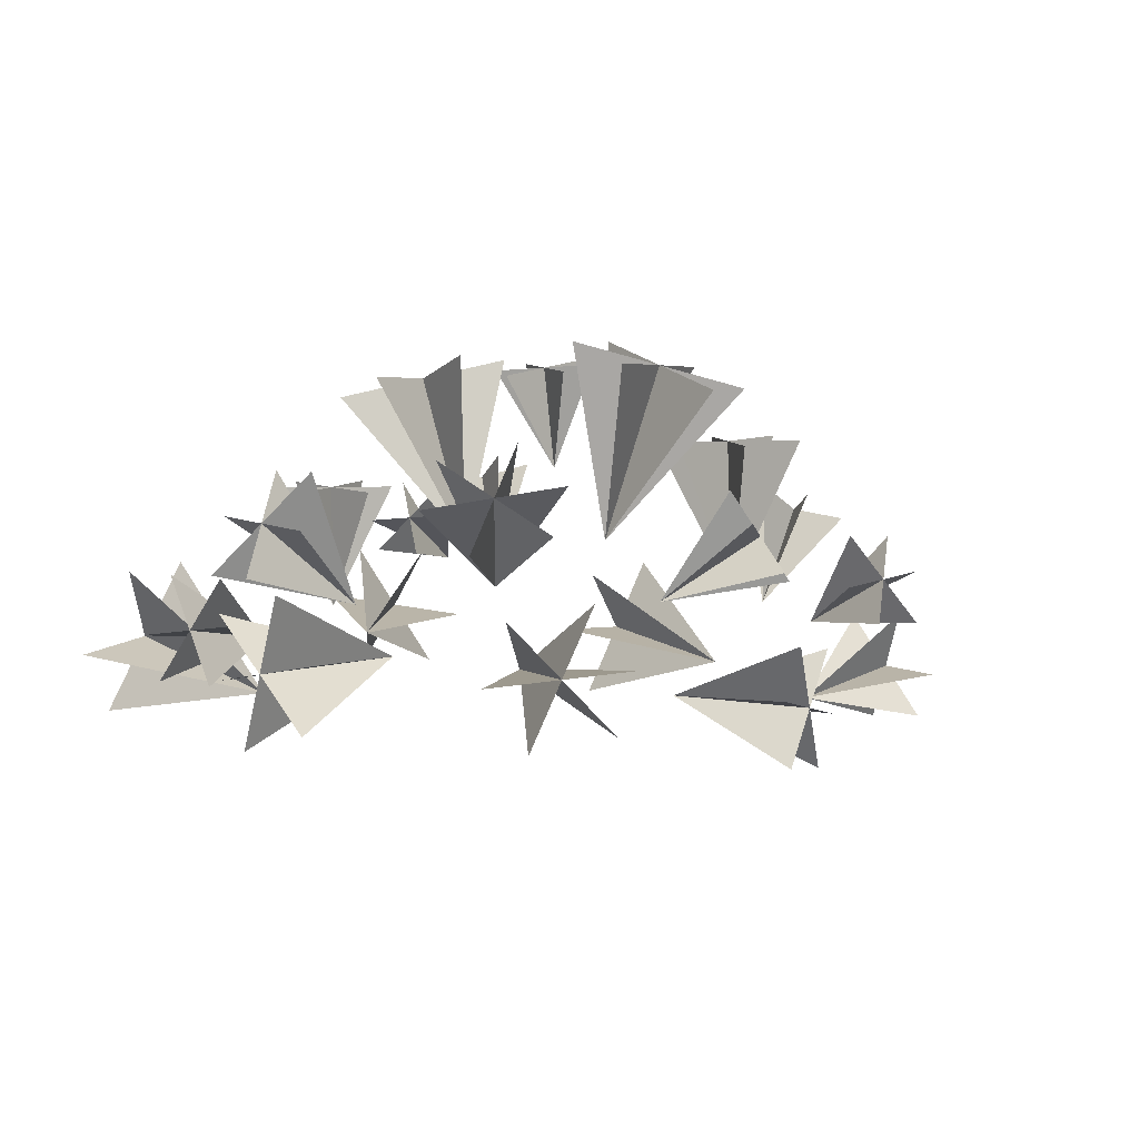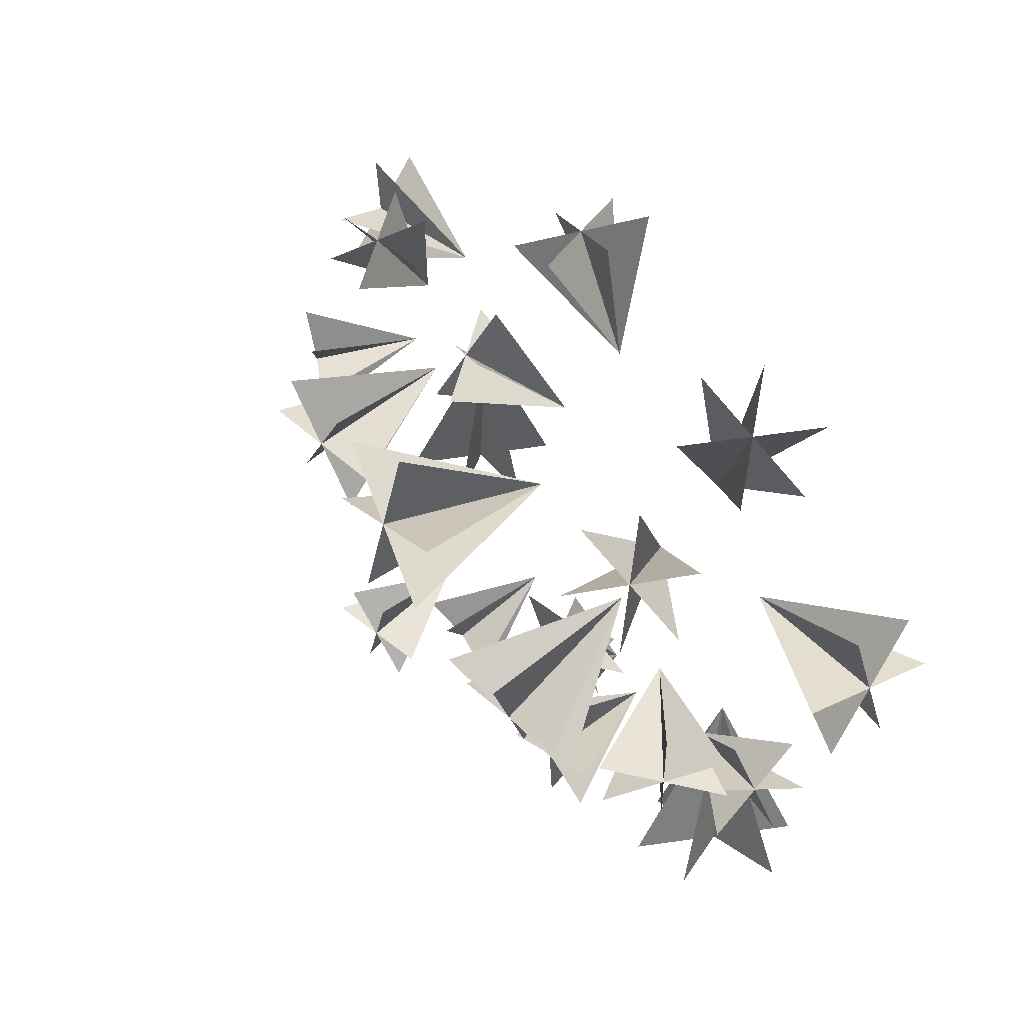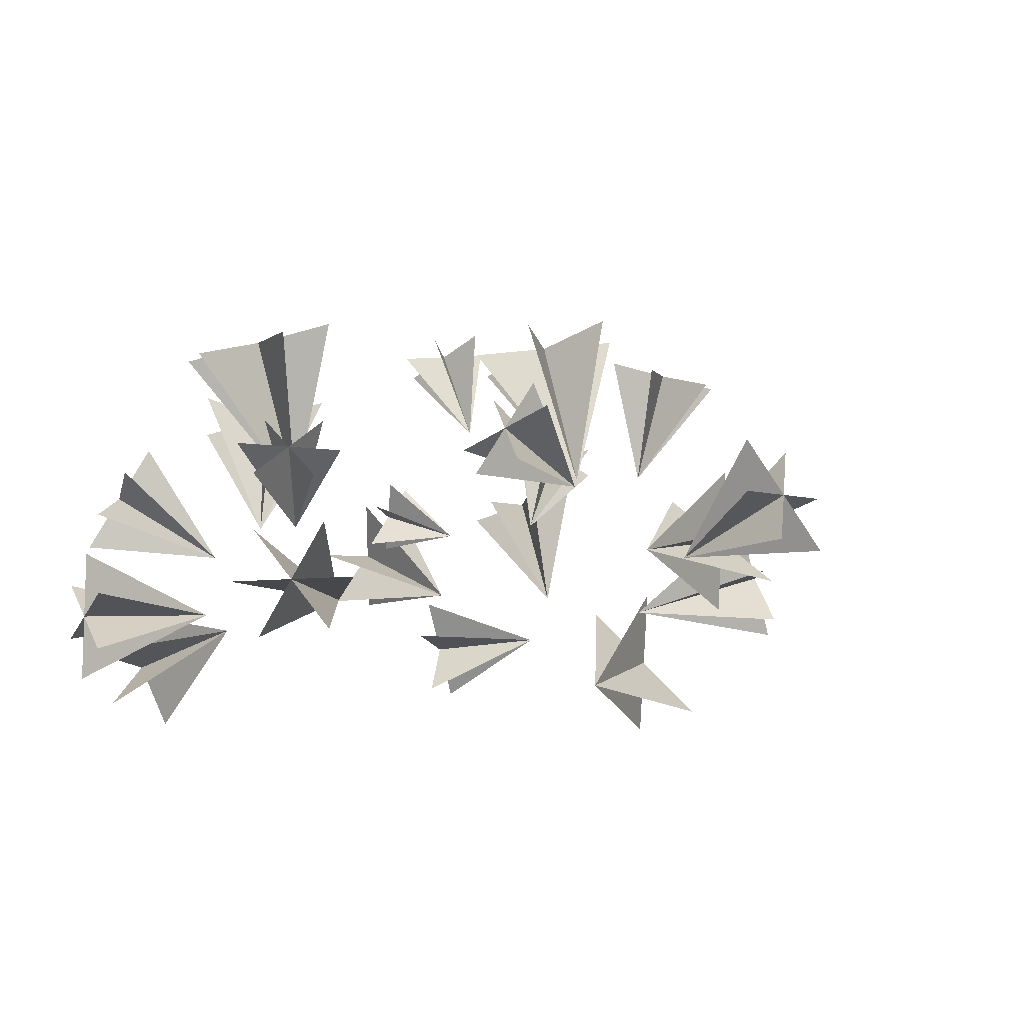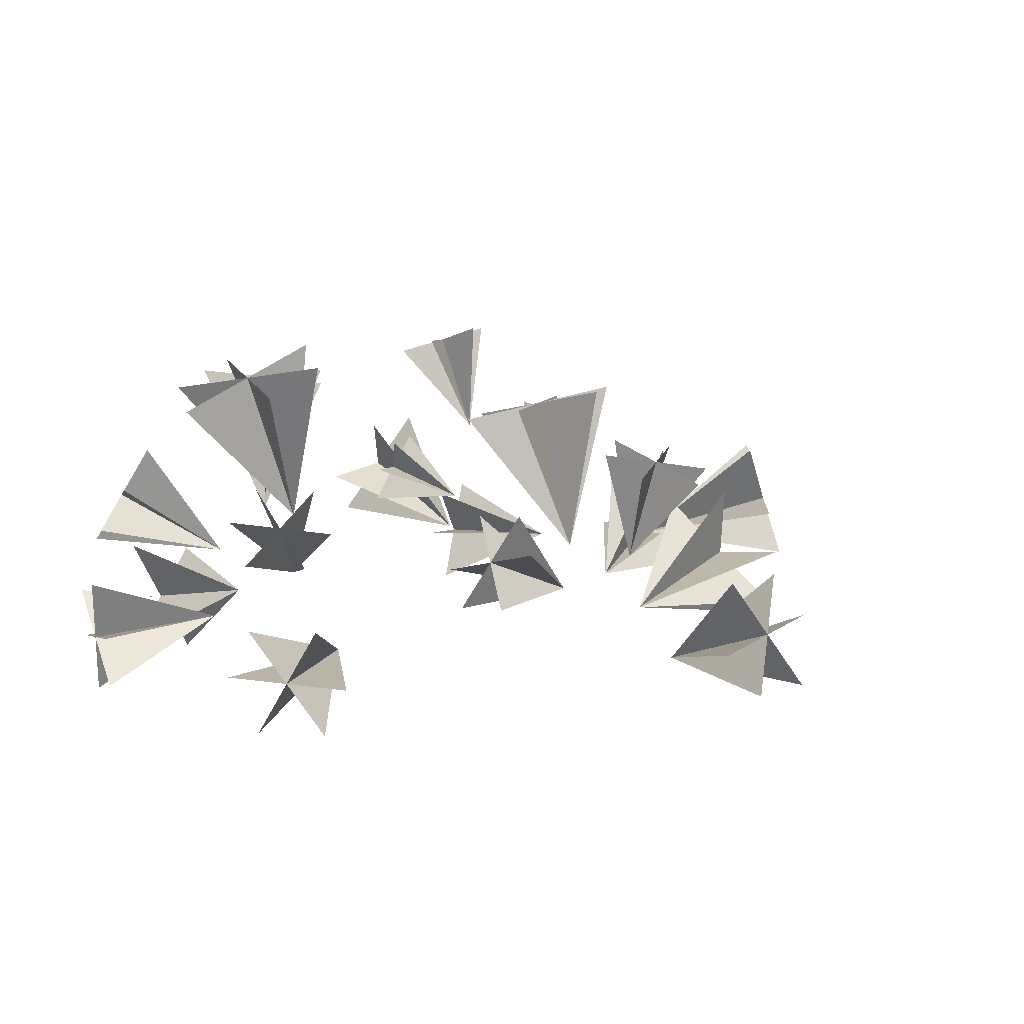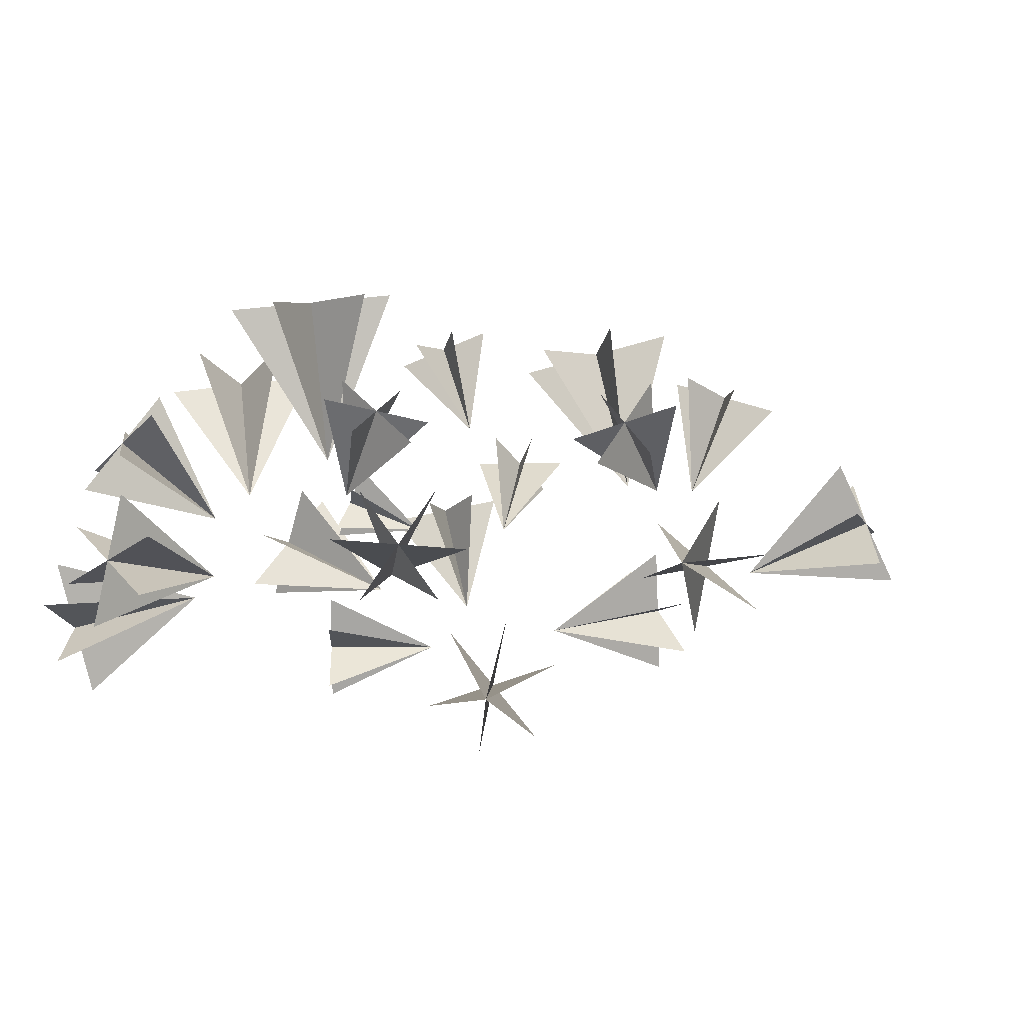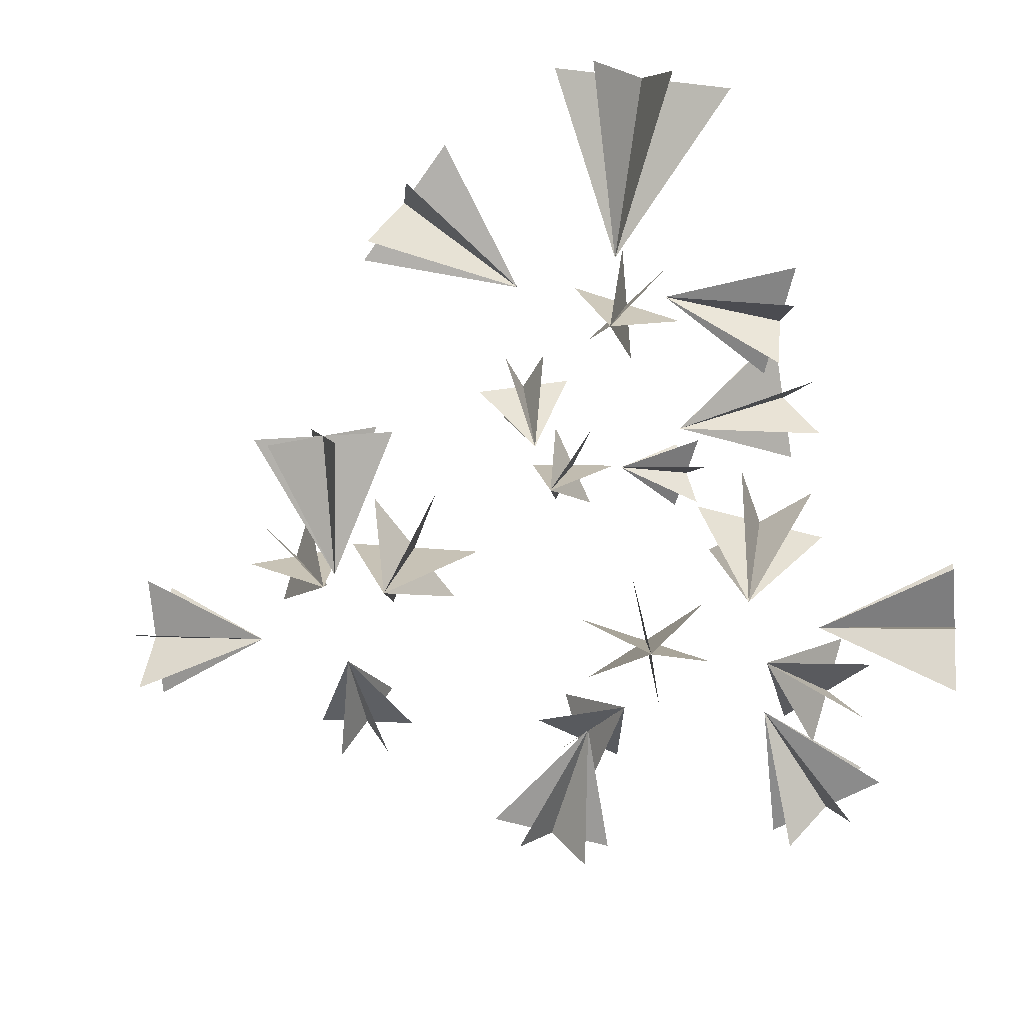
<metadata>
{"format":"obj","ext":"obj","renderer":"f3d","projection":"perspective","resolution":1024,"background":"white","views":[{"elev":-5.6,"azim":-20.7,"up":"+Y"},{"elev":72.4,"azim":-122.7,"up":"+Z"},{"elev":-17.9,"azim":61.8,"up":"+Y"},{"elev":6.5,"azim":64.4,"up":"+Y"},{"elev":-20.5,"azim":39.6,"up":"+Y"},{"elev":-64.0,"azim":-152.0,"up":"+Y"}]}
</metadata>
<code>
v 0.005551 6.92 -0.006812
v -0.5402 7.609 0.3407
v 0.2205 7.839 0.0517
v -0.1422 7.624 0.6065
v -0.1775 7.824 -0.2142
v -0.4929 7.721 -0.06419
v 0.1731 7.727 0.4566
v -1.862 5.114 -2.463
v -3.346 5.468 -3.222
v -2.083 5.891 -3.963
v -2.959 6.234 -3.131
v -2.47 5.125 -4.054
v -3.014 4.989 -3.713
v -2.415 6.37 -3.473
v -1.44 5.853 -1.657
v -1.911 6.741 -1.074
v -1.158 6.977 -1.751
v -1.338 6.763 -0.9408
v -1.731 6.955 -1.884
v -2.031 6.85 -1.568
v -1.039 6.868 -1.257
v -2.033 5.562 -1.782
v -2.686 5.081 -0.9498
v -2.96 6.034 -1.264
v -2.486 5.581 -0.7118
v -3.16 5.534 -1.502
v -3.022 5.139 -1.342
v -2.624 5.976 -0.871
v -0.849 6.157 -0.2357
v -1.322 6.112 0.4012
v -1.329 6.726 0.04261
v -1.079 6.424 0.4772
v -1.573 6.415 -0.03334
v -1.552 6.16 0.1344
v -1.099 6.679 0.3094
v -0.9102 5.676 -2.432
v -0.1342 6.55 -3.194
v -0.5387 5.518 -3.768
v 0.2176 5.937 -3.211
v -0.8906 6.131 -3.751
v -0.6821 6.553 -3.493
v 0.009127 5.515 -3.469
v 2.661 5.07 -0.7005
v 3.618 5.84 -0.7237
v 3.685 4.953 -1.37
v 3.86 5.293 -0.549
v 3.443 5.5 -1.545
v 3.431 5.861 -1.24
v 3.872 4.931 -0.8542
v 2.292 5.679 0.1543
v 2.283 6.34 0.9379
v 2.851 5.623 1.012
v 2.154 5.883 1.149
v 2.979 6.08 0.8006
v 2.713 6.371 0.7823
v 2.42 5.592 1.168
v 2.173 5.904 -0.5529
v 2.199 6.857 -0.9292
v 2.836 6.646 -0.3046
v 2.141 6.92 -0.4169
v 2.894 6.583 -0.8169
v 2.602 6.684 -1.062
v 2.433 6.82 -0.1714
v 0.1849 5.652 1.836
v 0.8214 6.455 1.868
v 0.9074 5.836 2.54
v 0.5645 6.472 2.319
v 1.164 5.818 2.089
v 1.107 6.099 1.818
v 0.622 6.191 2.59
v 0.4355 4.956 1.507
v 1.473 5.308 2.112
v 0.9808 4.368 2.468
v 1.025 5.285 2.561
v 1.428 4.392 2.02
v 1.619 4.815 1.891
v 0.8351 4.861 2.689
v -1.076 5.092 2.183
v -0.955 5.482 3.4
v -1.386 4.43 3.238
v -1.588 5.349 3.331
v -0.7526 4.562 3.306
v -0.6036 5.029 3.375
v -1.737 4.883 3.263
v -1.226 5.704 2.063
v -1.292 6.685 2.75
v -1.78 5.805 3.122
v -1.87 6.538 2.636
v -1.201 5.953 3.236
v -1.023 6.34 3.06
v -2.049 6.151 2.812
v -0.232 6.173 -0.7982
v -0.6536 7.009 -0.9288
v 0.1219 6.922 -1.254
v -0.2485 7.113 -0.6955
v -0.2833 6.818 -1.487
v -0.6048 6.865 -1.323
v 0.07305 7.066 -0.8596
v -1.888 5.198 1.662
v -2.973 5.559 2.423
v -3.043 4.478 1.845
v -3.228 5.47 1.782
v -2.787 4.566 2.485
v -2.774 5.049 2.701
v -3.242 4.988 1.567
v 1.718 5.965 -0.1988
v 1.091 7.249 -0.3806
v 2.055 7.194 0.472
v 1.007 7.101 0.3292
v 2.139 7.342 -0.2378
v 1.697 7.356 -0.5721
v 1.45 7.087 0.6635
v -1.301 6.086 1.585
v -1.701 7.252 0.8392
v -1.515 7.413 2.104
v -2.219 7.171 1.347
v -0.9966 7.494 1.596
v -1.118 7.415 1.061
v -2.097 7.25 1.882
v -1.565 5.764 -0.5018
v -2.651 6.468 -0.6238
v -2.294 6.247 0.4603
v -2.832 5.942 -0.2715
v -2.112 6.773 0.1081
v -2.287 6.835 -0.3569
v -2.657 5.88 0.1934
v -0.2067 6.127 1.687
v -0.1313 7.698 1.577
v 0.2028 7.136 2.827
v -0.6537 7.561 2.165
v 0.7252 7.273 2.238
v 0.5363 7.517 1.715
v -0.4648 7.317 2.688
v 1.842 5.382 -0.8397
v 1.112 5.168 -2.063
v 1.579 6.353 -1.87
v 0.7514 5.704 -1.724
v 1.939 5.817 -2.209
v 1.702 5.32 -2.272
v 0.9888 6.202 -1.661
v 0.005551 6.92 -0.006812
v -0.5402 7.609 0.3407
v 0.2205 7.839 0.0517
v -0.1422 7.624 0.6065
v -0.1775 7.824 -0.2142
v -0.4929 7.721 -0.06419
v 0.1731 7.727 0.4566
v -1.862 5.114 -2.463
v -3.346 5.468 -3.222
v -2.083 5.891 -3.963
v -2.959 6.234 -3.131
v -2.47 5.125 -4.054
v -3.014 4.989 -3.713
v -2.415 6.37 -3.473
v -1.44 5.853 -1.657
v -1.911 6.741 -1.074
v -1.158 6.977 -1.751
v -1.338 6.763 -0.9408
v -1.731 6.955 -1.884
v -2.031 6.85 -1.568
v -1.039 6.868 -1.257
v -2.033 5.562 -1.782
v -2.686 5.081 -0.9498
v -2.96 6.034 -1.264
v -2.486 5.581 -0.7118
v -3.16 5.534 -1.502
v -3.022 5.139 -1.342
v -2.624 5.976 -0.871
v -0.849 6.157 -0.2357
v -1.322 6.112 0.4012
v -1.329 6.726 0.04261
v -1.079 6.424 0.4772
v -1.573 6.415 -0.03334
v -1.552 6.16 0.1344
v -1.099 6.679 0.3094
v -0.9102 5.676 -2.432
v -0.1342 6.55 -3.194
v -0.5387 5.518 -3.768
v 0.2176 5.937 -3.211
v -0.8906 6.131 -3.751
v -0.6821 6.553 -3.493
v 0.009127 5.515 -3.469
v 2.661 5.07 -0.7005
v 3.618 5.84 -0.7237
v 3.685 4.953 -1.37
v 3.86 5.293 -0.549
v 3.443 5.5 -1.545
v 3.431 5.861 -1.24
v 3.872 4.931 -0.8542
v 2.292 5.679 0.1543
v 2.283 6.34 0.9379
v 2.851 5.623 1.012
v 2.154 5.883 1.149
v 2.979 6.08 0.8006
v 2.713 6.371 0.7823
v 2.42 5.592 1.168
v 2.173 5.904 -0.5529
v 2.199 6.857 -0.9292
v 2.836 6.646 -0.3046
v 2.141 6.92 -0.4169
v 2.894 6.583 -0.8169
v 2.602 6.684 -1.062
v 2.433 6.82 -0.1714
v 0.1849 5.652 1.836
v 0.8214 6.455 1.868
v 0.9074 5.836 2.54
v 0.5645 6.472 2.319
v 1.164 5.818 2.089
v 1.107 6.099 1.818
v 0.622 6.191 2.59
v 0.4355 4.956 1.507
v 1.473 5.308 2.112
v 0.9808 4.368 2.468
v 1.025 5.285 2.561
v 1.428 4.392 2.02
v 1.619 4.815 1.891
v 0.8351 4.861 2.689
v -1.076 5.092 2.183
v -0.955 5.482 3.4
v -1.386 4.43 3.238
v -1.588 5.349 3.331
v -0.7526 4.562 3.306
v -0.6036 5.029 3.375
v -1.737 4.883 3.263
v -1.226 5.704 2.063
v -1.292 6.685 2.75
v -1.78 5.805 3.122
v -1.87 6.538 2.636
v -1.201 5.953 3.236
v -1.023 6.34 3.06
v -2.049 6.151 2.812
v -0.232 6.173 -0.7982
v -0.6536 7.009 -0.9288
v 0.1219 6.922 -1.254
v -0.2485 7.113 -0.6955
v -0.2833 6.818 -1.487
v -0.6048 6.865 -1.323
v 0.07305 7.066 -0.8596
v -1.888 5.198 1.662
v -2.973 5.559 2.423
v -3.043 4.478 1.845
v -3.228 5.47 1.782
v -2.787 4.566 2.485
v -2.774 5.049 2.701
v -3.242 4.988 1.567
v 1.718 5.965 -0.1988
v 1.091 7.249 -0.3806
v 2.055 7.194 0.472
v 1.007 7.101 0.3292
v 2.139 7.342 -0.2378
v 1.697 7.356 -0.5721
v 1.45 7.087 0.6635
v -1.301 6.086 1.585
v -1.701 7.252 0.8392
v -1.515 7.413 2.104
v -2.219 7.171 1.347
v -0.9966 7.494 1.596
v -1.118 7.415 1.061
v -2.097 7.25 1.882
v -1.565 5.764 -0.5018
v -2.651 6.468 -0.6238
v -2.294 6.247 0.4603
v -2.832 5.942 -0.2715
v -2.112 6.773 0.1081
v -2.287 6.835 -0.3569
v -2.657 5.88 0.1934
v -0.2067 6.127 1.687
v -0.1313 7.698 1.577
v 0.2028 7.136 2.827
v -0.6537 7.561 2.165
v 0.7252 7.273 2.238
v 0.5363 7.517 1.715
v -0.4648 7.317 2.688
v 1.842 5.382 -0.8397
v 1.112 5.168 -2.063
v 1.579 6.353 -1.87
v 0.7514 5.704 -1.724
v 1.939 5.817 -2.209
v 1.702 5.32 -2.272
v 0.9888 6.202 -1.661
f 1 3 2
f 1 5 4
f 1 7 6
f 8 10 9
f 8 12 11
f 8 14 13
f 15 17 16
f 15 19 18
f 15 21 20
f 22 24 23
f 22 26 25
f 22 28 27
f 29 31 30
f 29 33 32
f 29 35 34
f 36 38 37
f 36 40 39
f 36 42 41
f 43 45 44
f 43 47 46
f 43 49 48
f 50 52 51
f 50 54 53
f 50 56 55
f 57 59 58
f 57 61 60
f 57 63 62
f 64 66 65
f 64 68 67
f 64 70 69
f 71 73 72
f 71 75 74
f 71 77 76
f 78 80 79
f 78 82 81
f 78 84 83
f 85 87 86
f 85 89 88
f 85 91 90
f 92 94 93
f 92 96 95
f 92 98 97
f 99 101 100
f 99 103 102
f 99 105 104
f 106 108 107
f 106 110 109
f 106 112 111
f 113 115 114
f 113 117 116
f 113 119 118
f 120 122 121
f 120 124 123
f 120 126 125
f 127 129 128
f 127 131 130
f 127 133 132
f 134 136 135
f 134 138 137
f 134 140 139
f 141 142 143
f 141 144 145
f 141 146 147
f 148 149 150
f 148 151 152
f 148 153 154
f 155 156 157
f 155 158 159
f 155 160 161
f 162 163 164
f 162 165 166
f 162 167 168
f 169 170 171
f 169 172 173
f 169 174 175
f 176 177 178
f 176 179 180
f 176 181 182
f 183 184 185
f 183 186 187
f 183 188 189
f 190 191 192
f 190 193 194
f 190 195 196
f 197 198 199
f 197 200 201
f 197 202 203
f 204 205 206
f 204 207 208
f 204 209 210
f 211 212 213
f 211 214 215
f 211 216 217
f 218 219 220
f 218 221 222
f 218 223 224
f 225 226 227
f 225 228 229
f 225 230 231
f 232 233 234
f 232 235 236
f 232 237 238
f 239 240 241
f 239 242 243
f 239 244 245
f 246 247 248
f 246 249 250
f 246 251 252
f 253 254 255
f 253 256 257
f 253 258 259
f 260 261 262
f 260 263 264
f 260 265 266
f 267 268 269
f 267 270 271
f 267 272 273
f 274 275 276
f 274 277 278
f 274 279 280

</code>
